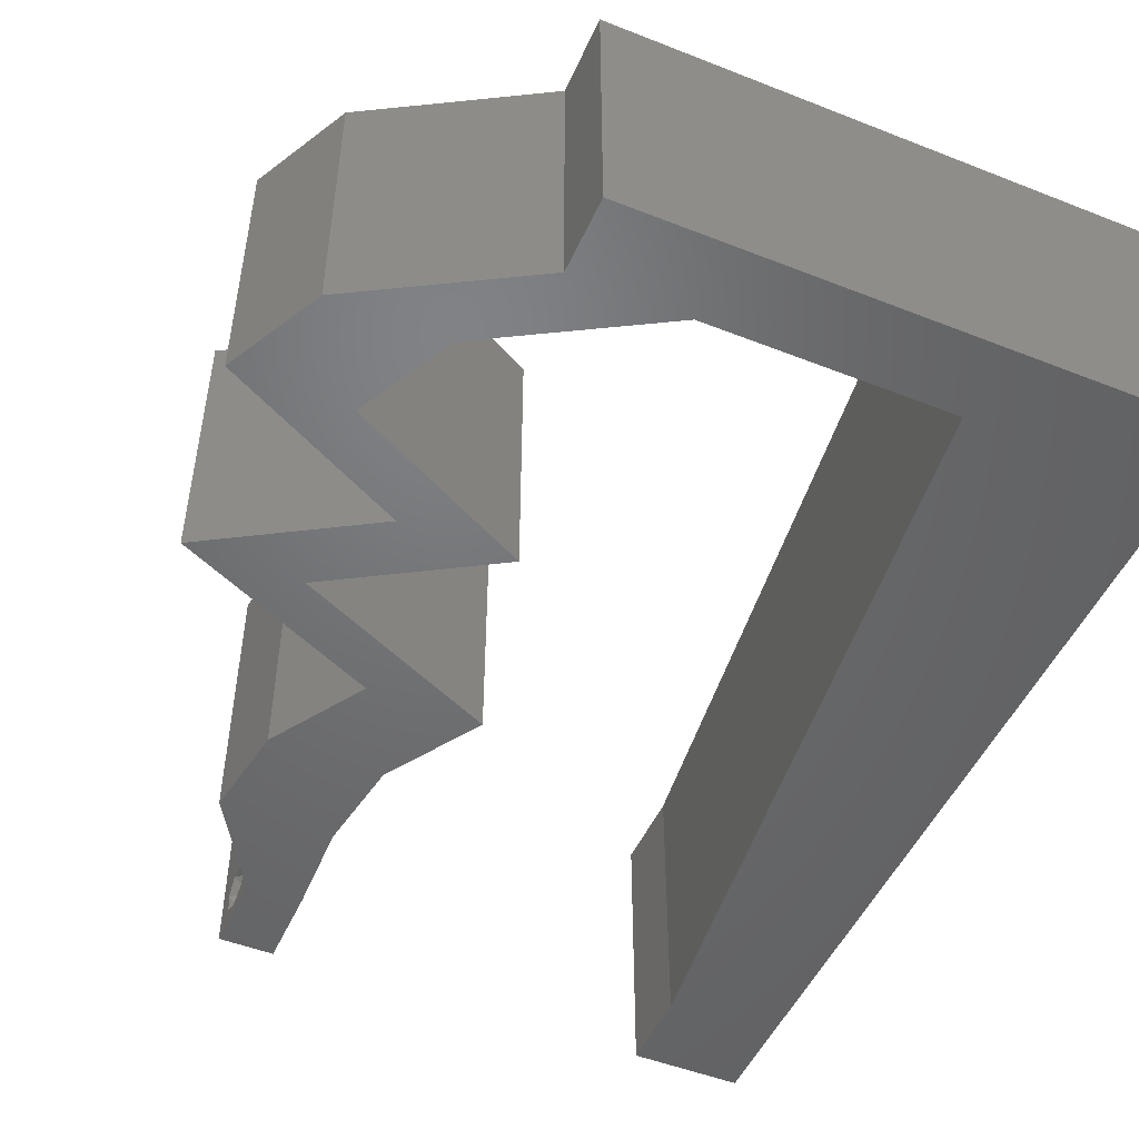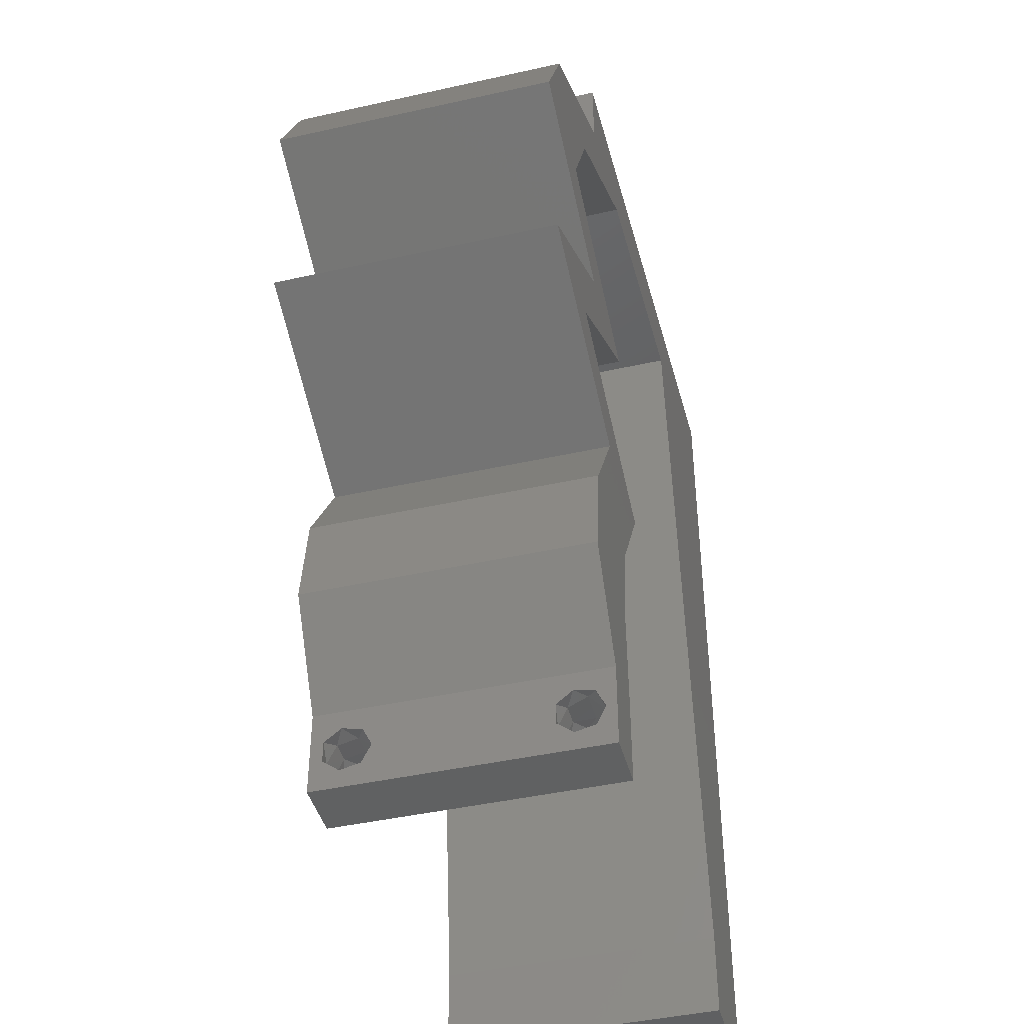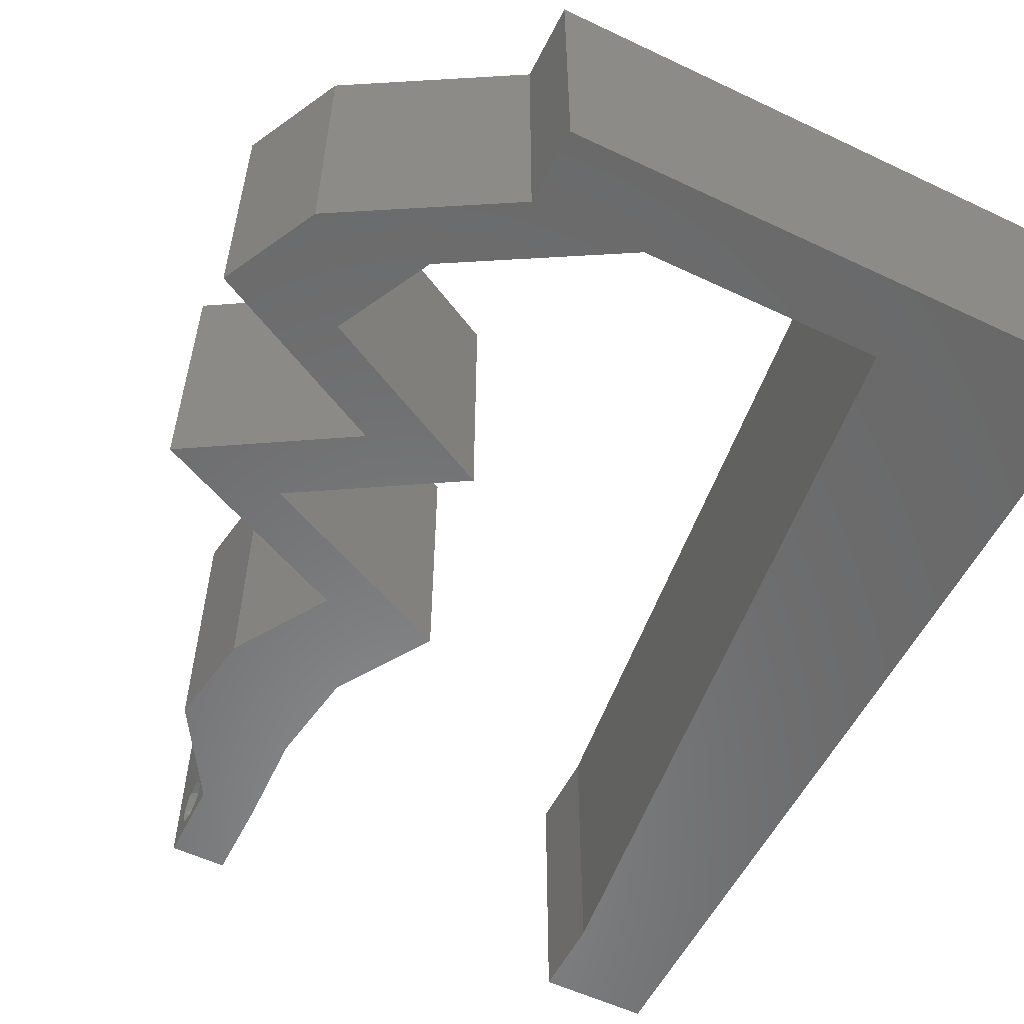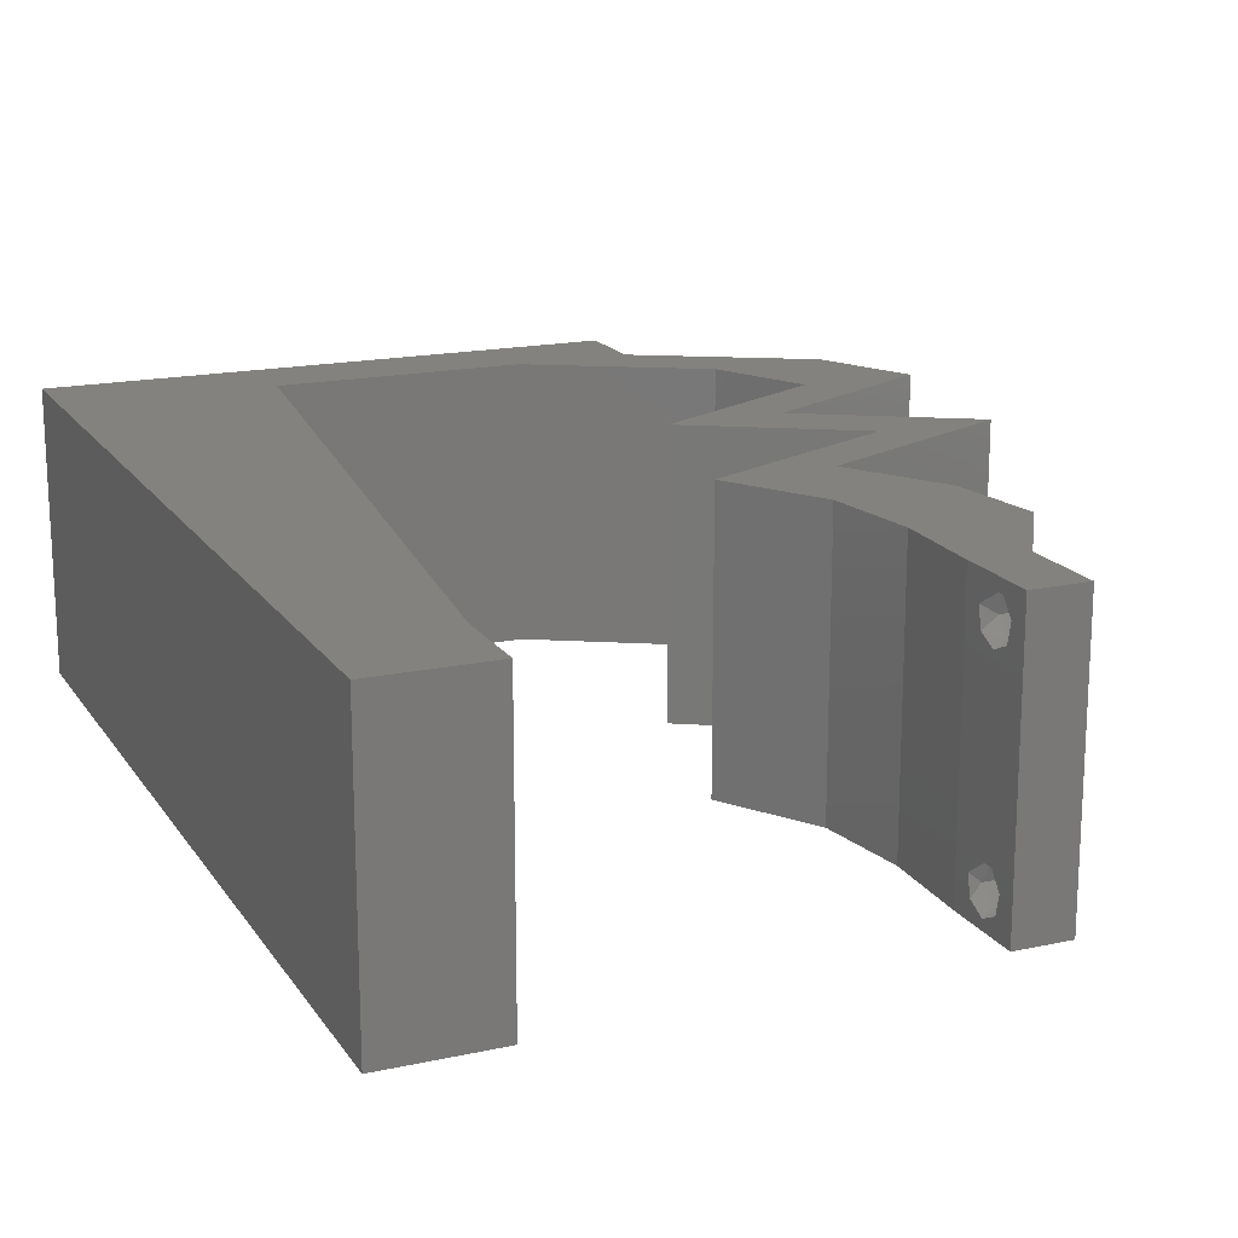
<metadata>
{"format":"stl","ext":"stl","renderer":"f3d","projection":"perspective","resolution":1024,"background":"white","views":[{"elev":-49.6,"azim":156.5,"up":"+Z"},{"elev":-43.4,"azim":104.8,"up":"+Y"},{"elev":-56.1,"azim":153.6,"up":"+Z"},{"elev":17.4,"azim":-23.3,"up":"+Z"}]}
</metadata>
<code>
# stl→obj: 276 verts, 556 faces
v 0.04 0 0.01
v 0.04 -0.006 0.01
v 0.04 -0.002262 0.003932
v 0.04 -0.003 0.0159
v 0.04 -0.001671 0.00134
v 0.04 0 0
v 0.04 -0.001343 0.002778
v 0.04 -0.004657 0.002778
v 0.04 -0.006 0
v 0.04 -0.004329 0.00134
v 0.04 -0.003 0.0007
v 0.04 -0.002262 0.01913
v 0.04 -0.001343 0.01798
v 0.04 0 0.02
v 0.04 -0.004657 0.01798
v 0.04 -0.003738 0.01913
v 0.04 -0.006 0.02
v 0.04 -0.001671 0.01654
v 0.04 -0.004329 0.01654
v 0.04 -0.003738 0.003932
v 0.036 -0.006 0.01
v 0.036 0 0.01
v 0.036 -0.002262 0.003932
v 0.036 -0.003 0.0159
v 0.036 -0.001343 0.002778
v 0.036 0 0
v 0.036 -0.001671 0.00134
v 0.036 -0.004329 0.00134
v 0.036 -0.006 0
v 0.036 -0.004657 0.002778
v 0.036 -0.003 0.0007
v 0.036 0 0.02
v 0.036 -0.001343 0.01798
v 0.036 -0.002262 0.01913
v 0.036 -0.004657 0.01798
v 0.036 -0.006 0.02
v 0.036 -0.003738 0.01913
v 0.036 -0.001671 0.01654
v 0.036 -0.004329 0.01654
v 0.036 -0.003738 0.003932
v 0.008 0 0.02
v 0 0 0.02
v 0.004 -0.003 0.02
v 0 -0.006 0.02
v 0.008 -0.006 0.02
v 0.04594 0.05124 0.02
v 0.04384 0.04782 0.02
v 0.04804 0.04614 0.02
v 0 0.048 0.02
v 0 0.036 0.02
v 0.01332 0.04372 0.02
v 0.01199 0.03279 0.02
v 0 0.024 0.02
v 0.01066 0.02186 0.02
v 0.02 0.06 0.02
v 0.01465 0.05465 0.02
v 0.02331 0.05465 0.02
v 0.008241 0.05009 0.02
v 0.05187 0.04782 0.02
v 0.004332 0.005733 0.02
v 0.04873 0.03757 0.02
v 0.05531 0.04099 0.02
v 0.05054 0.04273 0.02
v 0.04728 0.04099 0.02
v 0.04472 0.03757 0.02
v 0.01 0.06 0.02
v 0.005 0.054 0.02
v 0.03623 0.006832 0.02
v 0.04426 0.006832 0.02
v 0.03972 0.01025 0.02
v 0.0407 0.03757 0.02
v 0.04216 0.03416 0.02
v 0.03983 0.03074 0.02
v 0.04384 0.03074 0.02
v 0.03 0.06 0.02
v 0.03197 0.05465 0.02
v 0.03581 0.05673 0.02
v 0 0.012 0.02
v 0.005295 0.01697 0.02
v 0.04 0.05465 0.02
v 0.04 0.06 0.02
v 0.04322 0.01366 0.02
v 0.03519 0.01366 0.02
v 0 0.06 0.02
v 0.03791 0.05124 0.02
v 0.04192 0.05124 0.02
v 0.04552 0.02733 0.02
v 0.04786 0.03074 0.02
v 0.009329 0.01093 0.02
v 0.038 -0.003 0.02
v 0.03706 0.05432 0.02
v 0.03413 0.03416 0.02
v 0.05355 0.02733 0.02
v 0.04626 0.02391 0.02
v 0.03898 0.0205 0.02
v 0.03095 0.0205 0.02
v 0.03824 0.02391 0.02
v 0 -0.006 0.01
v 0 -0.003 0.015
v 0 0 0.01
v 0 -0.006 0
v 0 -0.003 0.005
v 0 0 0
v 0.004 -0.006 0.015
v 0.008 -0.006 0.01
v 0.004 -0.006 0.005
v 0.008 -0.006 0
v 0 0.06 0
v 0 0.051 0.0086
v 0 0.06 0.01
v 0 0.009 0.0114
v 0 0.048 0
v 0 0.0415 0.009767
v 0 0.03 0.01
v 0 0.036 0
v 0 0.024 0
v 0 0.0185 0.01023
v 0 0.012 0
v 0 0.005337 0.005128
v 0 0.05466 0.01487
v 0.008 0 0
v 0.004 -0.003 0
v 0.04594 0.05124 0
v 0.04804 0.04614 0
v 0.04384 0.04782 0
v 0.01332 0.04372 0
v 0.01199 0.03279 0
v 0.01066 0.02186 0
v 0.02 0.06 0
v 0.02331 0.05465 0
v 0.01465 0.05465 0
v 0.008241 0.05009 0
v 0.05187 0.04782 0
v 0.004332 0.005733 0
v 0.04873 0.03757 0
v 0.05054 0.04273 0
v 0.05531 0.04099 0
v 0.04728 0.04099 0
v 0.04472 0.03757 0
v 0.005 0.054 0
v 0.01 0.06 0
v 0.03623 0.006832 0
v 0.03972 0.01025 0
v 0.04426 0.006832 0
v 0.0407 0.03757 0
v 0.04216 0.03416 0
v 0.03 0.06 0
v 0.03581 0.05673 0
v 0.03197 0.05465 0
v 0.005295 0.01697 0
v 0.04552 0.02733 0
v 0.04384 0.03074 0
v 0.04786 0.03074 0
v 0.04 0.05465 0
v 0.04 0.06 0
v 0.04322 0.01366 0
v 0.03519 0.01366 0
v 0.03983 0.03074 0
v 0.04192 0.05124 0
v 0.03791 0.05124 0
v 0.009329 0.01093 0
v 0.038 -0.003 0
v 0.03706 0.05432 0
v 0.03413 0.03416 0
v 0.05355 0.02733 0
v 0.04626 0.02391 0
v 0.03898 0.0205 0
v 0.03095 0.0205 0
v 0.03824 0.02391 0
v 0.008 0 0.01
v 0.008 -0.003 0.015
v 0.008 -0.003 0.005
v 0.015 0.06 0.01134
v 0.025 0.06 0.008977
v 0.006575 0.06 0.007337
v 0.03344 0.06 0.01273
v 0.04 0.06 0.01
v 0.03407 0.06 0.005945
v 0.005798 0.06 0.01422
v 0.04 0.05465 0.01
v 0.04 0.05733 0.005
v 0.04 0.05733 0.015
v 0.04772 0.05021 0.004849
v 0.05187 0.04782 0.01
v 0.04393 0.05239 0.004921
v 0.04795 0.05008 0.01476
v 0.04415 0.05226 0.0148
v 0.04597 0.05122 0.009756
v 0.05531 0.04099 0.01
v 0.05359 0.04441 0.015
v 0.05359 0.04441 0.005
v 0.0486 0.0375 0.007464
v 0.04216 0.03416 0.01
v 0.04618 0.03625 0.01459
v 0.0507 0.0386 0.01468
v 0.05355 0.02733 0.01
v 0.04593 0.02375 0.00794
v 0.03898 0.0205 0.01
v 0.04373 0.02272 0.01437
v 0.04861 0.02501 0.01446
v 0.0411 0.01708 0.015
v 0.04322 0.01366 0.01
v 0.0411 0.01708 0.005
v 0.04374 0.01025 0.015
v 0.04426 0.006832 0.01
v 0.04374 0.01025 0.005
v 0.04213 0.003416 0.015
v 0.04213 0.003416 0.005
v 0.03611 0.003416 0.015
v 0.03623 0.006832 0.01
v 0.03611 0.003416 0.005
v 0.03571 0.01025 0.015
v 0.03519 0.01366 0.01
v 0.03571 0.01025 0.005
v 0.03095 0.0205 0.01
v 0.03307 0.01708 0.015
v 0.03307 0.01708 0.005
v 0.03857 0.02407 0.00794
v 0.04552 0.02733 0.01
v 0.04077 0.0251 0.01437
v 0.03589 0.02281 0.01446
v 0.03413 0.03416 0.01
v 0.04084 0.03764 0.007464
v 0.04728 0.04099 0.01
v 0.04326 0.0389 0.01459
v 0.03873 0.03655 0.01468
v 0.04556 0.04441 0.015
v 0.04384 0.04782 0.01
v 0.04556 0.04441 0.005
v 0.03613 0.05226 0.004849
v 0.03197 0.05465 0.01
v 0.03993 0.05007 0.004921
v 0.03613 0.05226 0.0148
v 0.03992 0.05008 0.01476
v 0.03795 0.05122 0.009756
v 0.02469 0.05465 0.007622
v 0.01465 0.05465 0.01
v 0.02058 0.05465 0.01361
v 0.01913 0.05465 0.005016
v 0.02644 0.05465 0.01429
v 0.01279 0.03942 0.009619
v 0.009853 0.01524 0.0105
v 0.01132 0.02733 0.01002
v 0.008919 0.007554 0.007734
v 0.01373 0.0471 0.01227
v 0.008721 0.005931 0.01451
v 0.0139 0.04854 0.005703
v 0.0375 -0.003738 0.01607
v 0.03727 -0.002262 0.01607
v 0.03871 -0.002229 0.01608
v 0.03888 -0.003738 0.01607
v 0.03727 -0.004329 0.01866
v 0.03873 -0.003 0.0193
v 0.03875 -0.004329 0.01866
v 0.03727 -0.001671 0.01866
v 0.03875 -0.001671 0.01866
v 0.03725 -0.003 0.0193
v 0.03873 -0.001343 0.01722
v 0.03725 -0.001343 0.01722
v 0.03873 -0.004657 0.01722
v 0.03725 -0.004657 0.01722
v 0.038 -0.003744 0.0008712
v 0.0385 -0.002262 0.0008684
v 0.03712 -0.002262 0.0008684
v 0.03914 -0.003734 0.0008667
v 0.03873 -0.003 0.0041
v 0.03727 -0.001671 0.00346
v 0.03875 -0.001671 0.00346
v 0.03727 -0.004329 0.00346
v 0.03875 -0.004329 0.00346
v 0.03725 -0.003 0.0041
v 0.03739 -0.004655 0.002013
v 0.03882 -0.004657 0.002022
v 0.03798 -0.00134 0.002033
v 0.03687 -0.001344 0.002017
v 0.03914 -0.001343 0.00202
f 1 2 3
f 1 4 2
f 5 6 7
f 8 9 10
f 10 9 11
f 11 6 5
f 12 13 14
f 15 16 17
f 14 17 12
f 12 17 16
f 9 6 11
f 8 2 9
f 14 18 1
f 13 18 14
f 17 2 19
f 19 15 17
f 6 1 7
f 1 18 4
f 2 4 19
f 7 1 3
f 20 2 8
f 3 2 20
f 21 22 23
f 24 22 21
f 25 26 27
f 28 29 30
f 31 29 28
f 27 26 31
f 32 33 34
f 35 36 37
f 34 36 32
f 37 36 34
f 32 38 33
f 26 29 31
f 30 29 21
f 21 36 39
f 39 36 35
f 22 38 32
f 22 26 25
f 21 39 24
f 24 38 22
f 30 21 40
f 40 21 23
f 23 22 25
f 41 42 43
f 44 45 43
f 46 47 48
f 49 50 51
f 51 50 52
f 52 53 54
f 50 53 52
f 55 56 57
f 49 51 58
f 59 46 48
f 42 41 60
f 61 62 63
f 64 61 63
f 61 64 65
f 51 56 58
f 56 66 67
f 68 69 70
f 71 72 65
f 72 73 74
f 75 76 77
f 53 78 79
f 62 59 63
f 80 81 77
f 82 83 70
f 84 49 67
f 80 85 86
f 66 84 67
f 47 46 86
f 87 88 74
f 89 54 79
f 56 67 58
f 36 17 90
f 14 32 90
f 89 78 60
f 48 64 63
f 83 68 70
f 45 41 43
f 42 44 43
f 80 77 91
f 54 53 79
f 69 82 70
f 77 76 91
f 78 89 79
f 67 49 58
f 85 80 91
f 59 48 63
f 78 42 60
f 81 75 77
f 46 80 86
f 72 61 65
f 88 72 74
f 17 14 90
f 32 36 90
f 73 87 74
f 47 64 48
f 64 71 65
f 85 47 86
f 76 85 91
f 41 89 60
f 72 92 73
f 92 72 71
f 87 93 88
f 93 87 94
f 82 95 83
f 95 96 83
f 96 95 97
f 95 94 97
f 14 69 68
f 32 14 68
f 94 87 97
f 76 75 57
f 56 55 66
f 75 55 57
f 98 99 100
f 42 99 44
f 101 102 103
f 100 102 98
f 44 99 98
f 100 99 42
f 98 102 101
f 103 102 100
f 45 104 105
f 98 104 44
f 101 106 98
f 105 106 107
f 44 104 45
f 105 104 98
f 107 106 101
f 98 106 105
f 108 109 110
f 42 111 100
f 112 109 108
f 78 111 42
f 113 114 50
f 115 114 113
f 115 113 112
f 116 114 115
f 50 114 53
f 53 117 78
f 49 113 50
f 118 117 116
f 117 114 116
f 53 114 117
f 103 119 118
f 84 120 49
f 49 109 113
f 118 111 117
f 49 120 109
f 118 119 111
f 117 111 78
f 113 109 112
f 110 120 84
f 100 119 103
f 111 119 100
f 109 120 110
f 121 122 103
f 101 122 107
f 123 124 125
f 112 126 115
f 126 127 115
f 127 128 116
f 115 127 116
f 129 130 131
f 112 132 126
f 133 124 123
f 103 134 121
f 135 136 137
f 138 136 135
f 135 139 138
f 126 132 131
f 131 140 141
f 142 143 144
f 145 139 146
f 147 148 149
f 116 150 118
f 137 136 133
f 151 152 153
f 154 148 155
f 156 143 157
f 108 140 112
f 146 152 158
f 154 159 160
f 141 140 108
f 125 159 123
f 161 150 128
f 131 132 140
f 29 162 9
f 6 162 26
f 161 134 118
f 124 136 138
f 157 143 142
f 107 122 121
f 103 122 101
f 154 163 148
f 128 150 116
f 144 143 156
f 148 163 149
f 118 150 161
f 140 132 112
f 160 163 154
f 133 136 124
f 118 134 103
f 155 148 147
f 123 159 154
f 146 139 135
f 153 152 146
f 9 162 6
f 26 162 29
f 158 152 151
f 125 124 138
f 138 139 145
f 160 159 125
f 149 163 160
f 121 134 161
f 164 146 158
f 164 145 146
f 153 165 151
f 151 165 166
f 156 157 167
f 167 157 168
f 169 167 168
f 166 167 169
f 6 142 144
f 26 142 6
f 151 166 169
f 149 130 147
f 131 141 129
f 147 130 129
f 170 171 105
f 45 171 41
f 121 172 107
f 105 172 170
f 41 171 170
f 105 171 45
f 107 172 105
f 170 172 121
f 141 173 129
f 75 174 55
f 173 174 129
f 55 174 173
f 141 175 173
f 75 176 174
f 129 174 147
f 55 173 66
f 108 175 141
f 110 175 108
f 81 176 75
f 177 176 81
f 174 178 147
f 173 179 66
f 176 178 174
f 175 179 173
f 147 178 155
f 155 178 177
f 84 179 110
f 66 179 84
f 110 179 175
f 177 178 176
f 180 181 177
f 177 182 180
f 80 182 81
f 155 181 154
f 81 182 177
f 180 182 80
f 177 181 155
f 154 181 180
f 133 183 184
f 180 185 154
f 184 186 59
f 80 187 180
f 46 187 80
f 59 186 46
f 123 183 133
f 154 185 123
f 46 186 187
f 123 185 183
f 186 188 187
f 187 188 180
f 184 188 186
f 183 185 188
f 188 185 180
f 184 183 188
f 189 190 62
f 59 190 184
f 184 191 133
f 137 191 189
f 62 190 59
f 184 190 189
f 133 191 137
f 189 191 184
f 135 192 146
f 137 192 135
f 146 192 193
f 189 192 137
f 193 194 72
f 62 195 189
f 61 195 62
f 72 194 61
f 195 194 192
f 61 194 195
f 192 194 193
f 195 192 189
f 196 193 88
f 153 193 196
f 193 72 88
f 88 93 196
f 153 146 193
f 196 165 153
f 165 197 166
f 166 197 167
f 196 197 165
f 167 197 198
f 198 199 95
f 93 200 196
f 94 200 93
f 95 199 94
f 196 200 197
f 198 197 199
f 197 200 199
f 199 200 94
f 95 201 198
f 202 201 82
f 198 203 167
f 156 203 202
f 82 201 95
f 198 201 202
f 167 203 156
f 202 203 198
f 202 204 205
f 69 204 82
f 156 206 144
f 205 206 202
f 82 204 202
f 205 204 69
f 202 206 156
f 144 206 205
f 69 207 205
f 1 207 14
f 205 208 144
f 6 208 1
f 14 207 69
f 205 207 1
f 144 208 6
f 1 208 205
f 2 17 36
f 21 2 36
f 29 9 2
f 29 2 21
f 68 209 32
f 22 209 210
f 26 211 142
f 210 211 22
f 32 209 22
f 210 209 68
f 22 211 26
f 142 211 210
f 210 212 213
f 83 212 68
f 142 214 157
f 213 214 210
f 68 212 210
f 213 212 83
f 210 214 142
f 157 214 213
f 215 216 96
f 83 216 213
f 213 217 157
f 168 217 215
f 96 216 83
f 213 216 215
f 157 217 168
f 215 217 213
f 168 218 169
f 169 218 151
f 215 218 168
f 151 218 219
f 219 220 87
f 96 221 215
f 97 221 96
f 87 220 97
f 215 221 218
f 219 218 220
f 218 221 220
f 220 221 97
f 222 219 73
f 158 219 222
f 219 87 73
f 73 92 222
f 158 151 219
f 222 164 158
f 145 223 138
f 164 223 145
f 138 223 224
f 222 223 164
f 224 225 64
f 92 226 222
f 71 226 92
f 64 225 71
f 226 225 223
f 71 225 226
f 223 225 224
f 226 223 222
f 64 227 224
f 228 227 47
f 224 229 138
f 125 229 228
f 47 227 64
f 224 227 228
f 138 229 125
f 228 229 224
f 149 230 231
f 228 232 125
f 231 233 76
f 47 234 228
f 76 233 85
f 85 234 47
f 160 230 149
f 125 232 160
f 233 234 85
f 160 232 230
f 233 235 234
f 234 235 228
f 231 235 233
f 230 232 235
f 235 232 228
f 231 230 235
f 149 236 130
f 231 236 149
f 237 238 56
f 131 239 237
f 76 240 231
f 56 238 57
f 238 239 236
f 130 239 131
f 57 240 76
f 237 239 238
f 240 238 236
f 240 236 231
f 236 239 130
f 57 238 240
f 52 241 51
f 128 242 161
f 128 243 242
f 127 243 128
f 52 243 241
f 241 243 127
f 121 244 170
f 56 245 237
f 161 244 121
f 51 245 56
f 54 243 52
f 242 243 54
f 126 241 127
f 89 242 54
f 89 246 242
f 126 247 241
f 242 246 244
f 241 247 245
f 242 244 161
f 241 245 51
f 41 246 89
f 131 247 126
f 170 246 41
f 237 247 131
f 244 246 170
f 245 247 237
f 4 24 248
f 24 4 249
f 249 4 250
f 4 248 251
f 252 253 254
f 253 255 256
f 255 253 257
f 253 252 257
f 255 258 256
f 258 255 259
f 260 252 254
f 252 260 261
f 258 259 250
f 259 249 250
f 260 248 261
f 248 260 251
f 12 16 253
f 34 33 255
f 35 37 252
f 12 253 256
f 253 16 254
f 34 255 257
f 252 37 257
f 18 13 258
f 255 33 259
f 13 12 256
f 16 15 254
f 37 34 257
f 258 13 256
f 33 38 259
f 35 252 261
f 248 39 261
f 39 35 261
f 15 19 260
f 15 260 254
f 38 24 249
f 38 249 259
f 18 258 250
f 260 19 251
f 24 39 248
f 19 4 251
f 4 18 250
f 11 31 262
f 31 11 263
f 31 263 264
f 11 262 265
f 266 267 268
f 269 266 270
f 267 266 271
f 266 269 271
f 262 28 272
f 269 270 272
f 272 270 273
f 31 28 262
f 264 274 275
f 263 274 264
f 28 30 272
f 30 269 272
f 3 20 266
f 30 40 269
f 23 25 267
f 3 266 268
f 266 20 270
f 23 267 271
f 269 40 271
f 7 3 268
f 20 8 270
f 40 23 271
f 268 267 274
f 262 272 273
f 270 8 273
f 263 5 276
f 274 263 276
f 8 10 273
f 267 25 275
f 7 268 276
f 11 5 263
f 262 273 265
f 274 267 275
f 27 31 264
f 268 274 276
f 273 10 265
f 27 264 275
f 25 27 275
f 5 7 276
f 10 11 265

</code>
